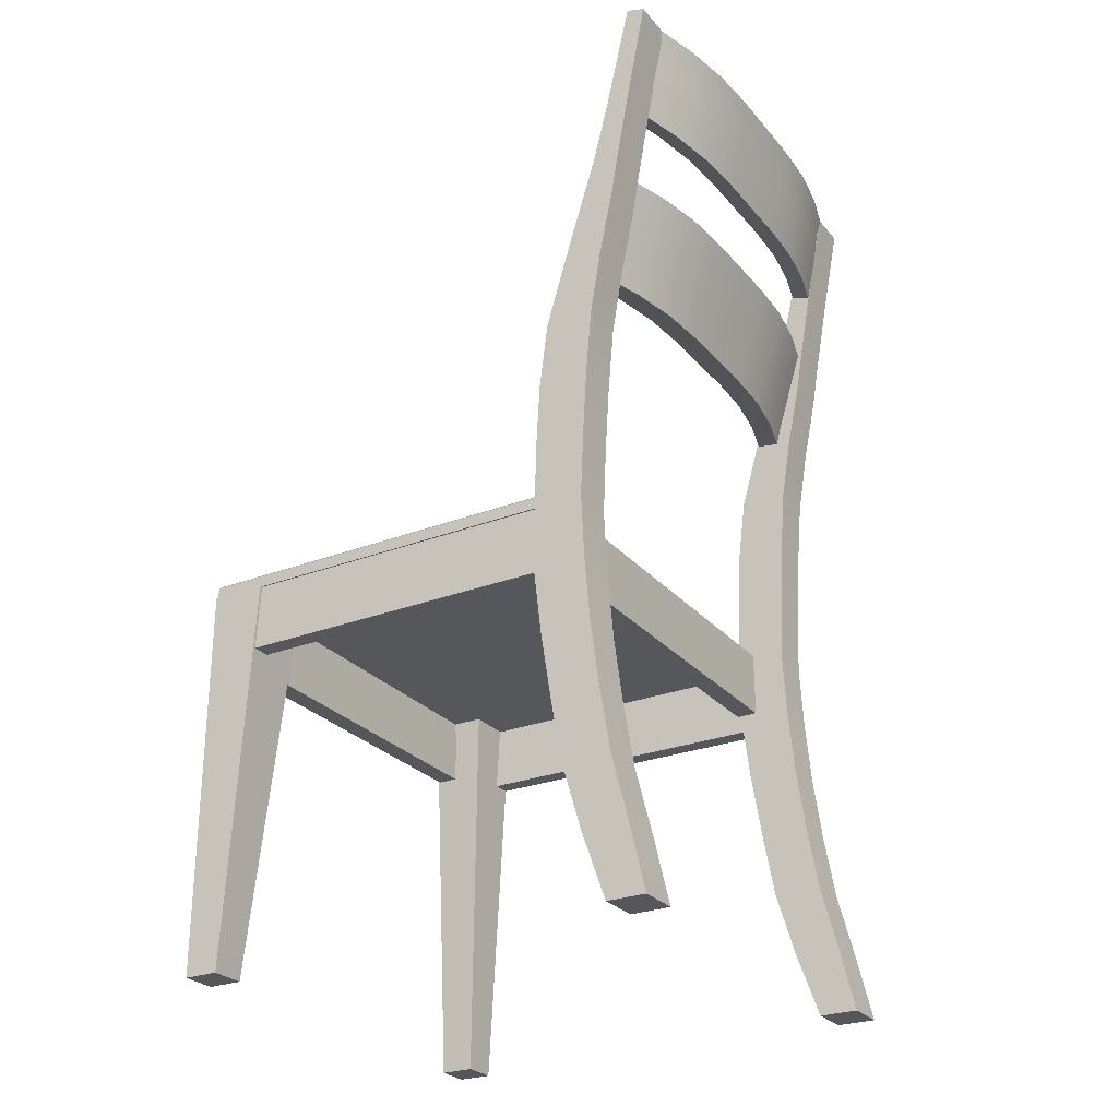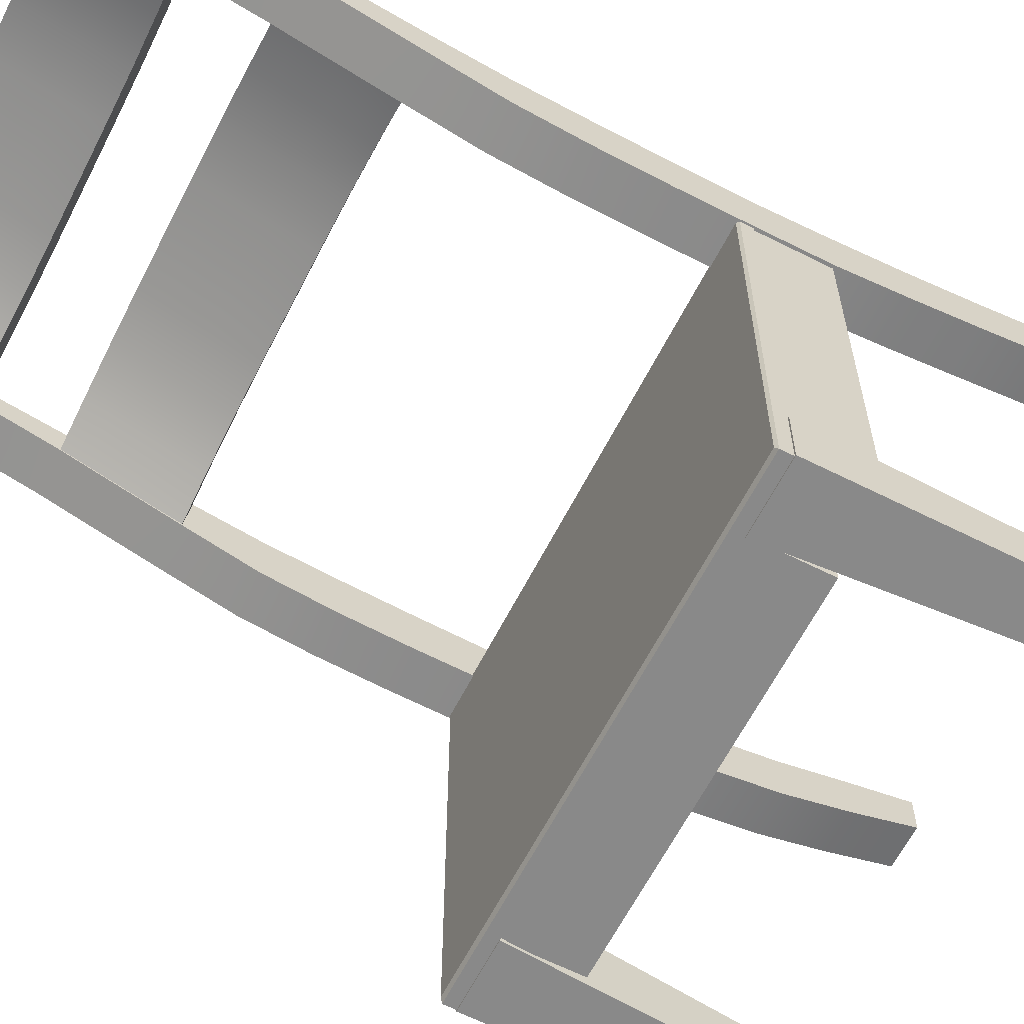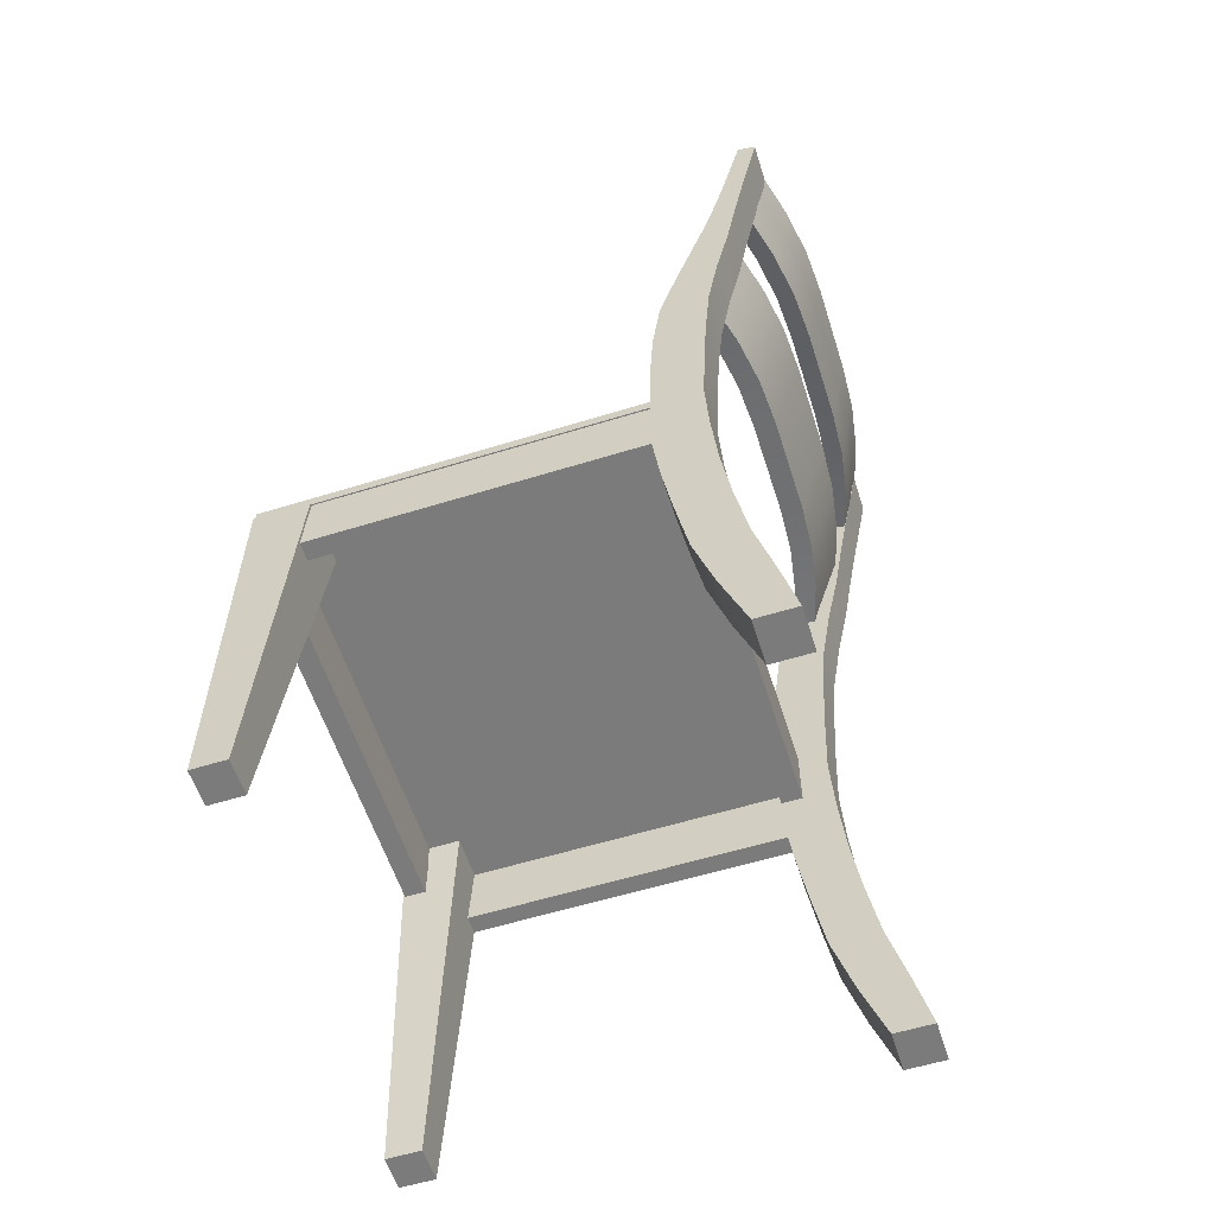
<metadata>
{"format":"obj","ext":"obj","renderer":"f3d","projection":"perspective","resolution":1024,"background":"white","views":[{"elev":-26.9,"azim":121.0,"up":"+Z"},{"elev":-63.2,"azim":63.0,"up":"+Y"},{"elev":-58.4,"azim":107.7,"up":"+Z"}]}
</metadata>
<code>
v  -19.69 22.42 39.19
v  -15.27 23.7 39.02
v  -15.27 21.74 39.66
v  -19.69 20.46 39.84
v  -10.17 24.57 38.89
v  -10.17 22.61 39.54
v  -5.076 24.85 38.85
v  -5.076 22.89 39.5
v  0.0182 24.85 38.85
v  0.0182 22.89 39.5
v  5.113 24.85 38.85
v  5.113 22.89 39.5
v  10.21 24.57 38.89
v  10.21 22.61 39.54
v  15.3 23.7 39.02
v  15.3 21.74 39.66
v  19.79 22.42 39.19
v  19.79 20.46 39.84
v  -19.69 24.56 49.6
v  -19.69 22.86 50.13
v  -15.27 24.13 49.95
v  -15.27 25.83 49.42
v  -10.17 25 49.83
v  -10.17 26.7 49.3
v  -5.076 25.28 49.79
v  -5.076 26.99 49.26
v  0.0182 25.28 49.79
v  0.0182 26.99 49.26
v  5.113 25.28 49.79
v  5.113 26.99 49.26
v  10.21 25 49.83
v  10.21 26.7 49.3
v  15.3 24.13 49.95
v  15.3 25.83 49.42
v  19.79 22.86 50.13
v  19.79 24.56 49.6
v  -19.69 20.87 41.91
v  -19.69 22.83 41.26
v  -19.69 21.37 43.96
v  -19.69 23.29 43.31
v  -19.69 21.84 46.02
v  -19.69 23.66 45.37
v  -19.69 22.35 48.07
v  -19.69 23.99 47.42
v  -15.27 22.14 41.73
v  -10.17 23.02 41.61
v  -5.076 23.3 41.57
v  0.0182 23.3 41.57
v  5.113 23.3 41.57
v  10.21 23.02 41.61
v  15.3 22.14 41.73
v  19.79 20.87 41.91
v  -15.27 22.65 43.78
v  -10.17 23.52 43.66
v  -5.076 23.8 43.62
v  0.0182 23.8 43.62
v  5.113 23.8 43.62
v  10.21 23.52 43.66
v  15.3 22.65 43.78
v  19.79 21.37 43.96
v  -15.27 23.12 45.84
v  -10.17 23.99 45.72
v  -5.076 24.27 45.68
v  0.0182 24.27 45.68
v  5.113 24.27 45.68
v  10.21 23.99 45.72
v  15.3 23.12 45.84
v  19.79 21.84 46.02
v  -15.27 23.63 47.89
v  -10.17 24.5 47.77
v  -5.076 24.78 47.73
v  0.0182 24.78 47.73
v  5.113 24.78 47.73
v  10.21 24.5 47.77
v  15.3 23.63 47.89
v  19.79 22.35 48.07
v  19.79 22.83 41.26
v  19.79 23.29 43.31
v  19.79 23.66 45.37
v  19.79 23.99 47.42
v  15.3 24.11 41.08
v  10.21 24.98 40.96
v  5.113 25.26 40.92
v  0.0182 25.26 40.92
v  -5.076 25.26 40.92
v  -10.17 24.98 40.96
v  -15.27 24.11 41.08
v  15.3 24.56 43.14
v  10.21 25.43 43.01
v  5.113 25.71 42.97
v  0.0182 25.71 42.97
v  -5.076 25.71 42.97
v  -10.17 25.43 43.01
v  -15.27 24.56 43.14
v  15.3 24.94 45.19
v  10.21 25.81 45.07
v  5.113 26.09 45.03
v  0.0182 26.09 45.03
v  -5.076 26.09 45.03
v  -10.17 25.81 45.07
v  -15.27 24.94 45.19
v  15.3 25.27 47.25
v  10.21 26.14 47.12
v  5.113 26.42 47.09
v  0.0182 26.42 47.09
v  -5.076 26.42 47.09
v  -10.17 26.14 47.12
v  -15.27 25.27 47.25
g Box695
f 1 2 3 4
f 2 5 6 3
f 5 7 8 6
f 7 9 10 8
f 9 11 12 10
f 11 13 14 12
f 13 15 16 14
f 15 17 18 16
f 19 20 21 22
f 22 21 23 24
f 24 23 25 26
f 26 25 27 28
f 28 27 29 30
f 30 29 31 32
f 32 31 33 34
f 34 33 35 36
f 1 4 37 38
f 38 37 39 40
f 40 39 41 42
f 42 41 43 44
f 44 43 20 19
f 4 3 45 37
f 3 6 46 45
f 6 8 47 46
f 8 10 48 47
f 10 12 49 48
f 12 14 50 49
f 14 16 51 50
f 16 18 52 51
f 37 45 53 39
f 45 46 54 53
f 46 47 55 54
f 47 48 56 55
f 48 49 57 56
f 49 50 58 57
f 50 51 59 58
f 51 52 60 59
f 39 53 61 41
f 53 54 62 61
f 54 55 63 62
f 55 56 64 63
f 56 57 65 64
f 57 58 66 65
f 58 59 67 66
f 59 60 68 67
f 41 61 69 43
f 61 62 70 69
f 62 63 71 70
f 63 64 72 71
f 64 65 73 72
f 65 66 74 73
f 66 67 75 74
f 67 68 76 75
f 43 69 21 20
f 69 70 23 21
f 70 71 25 23
f 71 72 27 25
f 72 73 29 27
f 73 74 31 29
f 74 75 33 31
f 75 76 35 33
f 18 17 77 52
f 52 77 78 60
f 60 78 79 68
f 68 79 80 76
f 76 80 36 35
f 17 15 81 77
f 15 13 82 81
f 13 11 83 82
f 11 9 84 83
f 9 7 85 84
f 7 5 86 85
f 5 2 87 86
f 2 1 38 87
f 77 81 88 78
f 81 82 89 88
f 82 83 90 89
f 83 84 91 90
f 84 85 92 91
f 85 86 93 92
f 86 87 94 93
f 87 38 40 94
f 78 88 95 79
f 88 89 96 95
f 89 90 97 96
f 90 91 98 97
f 91 92 99 98
f 92 93 100 99
f 93 94 101 100
f 94 40 42 101
f 79 95 102 80
f 95 96 103 102
f 96 97 104 103
f 97 98 105 104
f 98 99 106 105
f 99 100 107 106
f 100 101 108 107
f 101 42 44 108
f 80 102 34 36
f 102 103 32 34
f 103 104 30 32
f 104 105 28 30
f 105 106 26 28
f 106 107 24 26
f 107 108 22 24
f 108 44 19 22
v  -19.69 17.42 20.84
v  -15.27 18.71 20.84
v  -15.27 16.4 21.17
v  -19.69 15.11 21.17
v  -10.17 19.59 20.84
v  -10.17 17.28 21.17
v  -5.076 19.87 20.84
v  -5.076 17.56 21.17
v  0.0182 19.87 20.84
v  0.0182 17.56 21.17
v  5.113 19.87 20.84
v  5.113 17.56 21.17
v  10.21 19.59 20.84
v  10.21 17.28 21.17
v  15.3 18.71 20.84
v  15.3 16.4 21.17
v  19.79 17.42 20.84
v  19.79 15.11 21.17
v  -19.69 20.68 31.68
v  -19.69 18.37 32.02
v  -15.27 19.66 32.02
v  -15.27 21.97 31.68
v  -10.17 20.54 32.02
v  -10.17 22.85 31.68
v  -5.076 20.82 32.02
v  -5.076 23.13 31.68
v  0.0182 20.82 32.02
v  0.0182 23.13 31.68
v  5.113 20.82 32.02
v  5.113 23.13 31.68
v  10.21 20.54 32.02
v  10.21 22.85 31.68
v  15.3 19.66 32.02
v  15.3 21.97 31.68
v  19.79 18.37 32.02
v  19.79 20.68 31.68
v  -19.69 15.69 23.34
v  -19.69 18 23.01
v  -19.69 16.37 25.51
v  -19.69 18.68 25.18
v  -19.69 17.02 27.68
v  -19.69 19.32 27.35
v  -19.69 17.71 29.85
v  -19.69 20.01 29.52
v  -15.27 16.98 23.34
v  -10.17 17.86 23.34
v  -5.076 18.14 23.34
v  0.0182 18.14 23.34
v  5.113 18.14 23.34
v  10.21 17.86 23.34
v  15.3 16.98 23.34
v  19.79 15.69 23.34
v  -15.27 17.66 25.51
v  -10.17 18.54 25.51
v  -5.076 18.83 25.51
v  0.0182 18.83 25.51
v  5.113 18.83 25.51
v  10.21 18.54 25.51
v  15.3 17.66 25.51
v  19.79 16.37 25.51
v  -15.27 18.31 27.68
v  -10.17 19.19 27.68
v  -5.076 19.47 27.68
v  0.0182 19.47 27.68
v  5.113 19.47 27.68
v  10.21 19.19 27.68
v  15.3 18.31 27.68
v  19.79 17.02 27.68
v  -15.27 18.99 29.85
v  -10.17 19.87 29.85
v  -5.076 20.16 29.85
v  0.0182 20.16 29.85
v  5.113 20.16 29.85
v  10.21 19.87 29.85
v  15.3 18.99 29.85
v  19.79 17.71 29.85
v  19.79 18 23.01
v  19.79 18.68 25.18
v  19.79 19.32 27.35
v  19.79 20.01 29.52
v  15.3 19.29 23.01
v  10.21 20.17 23.01
v  5.113 20.45 23.01
v  0.0182 20.45 23.01
v  -5.076 20.45 23.01
v  -10.17 20.17 23.01
v  -15.27 19.29 23.01
v  15.3 19.97 25.18
v  10.21 20.85 25.18
v  5.113 21.13 25.18
v  0.0182 21.13 25.18
v  -5.076 21.13 25.18
v  -10.17 20.85 25.18
v  -15.27 19.97 25.18
v  15.3 20.61 27.35
v  10.21 21.49 27.35
v  5.113 21.78 27.35
v  0.0182 21.78 27.35
v  -5.076 21.78 27.35
v  -10.17 21.49 27.35
v  -15.27 20.61 27.35
v  15.3 21.3 29.52
v  10.21 22.18 29.52
v  5.113 22.46 29.52
v  0.0182 22.46 29.52
v  -5.076 22.46 29.52
v  -10.17 22.18 29.52
v  -15.27 21.3 29.52
g Box696
f 109 110 111 112
f 110 113 114 111
f 113 115 116 114
f 115 117 118 116
f 117 119 120 118
f 119 121 122 120
f 121 123 124 122
f 123 125 126 124
f 127 128 129 130
f 130 129 131 132
f 132 131 133 134
f 134 133 135 136
f 136 135 137 138
f 138 137 139 140
f 140 139 141 142
f 142 141 143 144
f 109 112 145 146
f 146 145 147 148
f 148 147 149 150
f 150 149 151 152
f 152 151 128 127
f 112 111 153 145
f 111 114 154 153
f 114 116 155 154
f 116 118 156 155
f 118 120 157 156
f 120 122 158 157
f 122 124 159 158
f 124 126 160 159
f 145 153 161 147
f 153 154 162 161
f 154 155 163 162
f 155 156 164 163
f 156 157 165 164
f 157 158 166 165
f 158 159 167 166
f 159 160 168 167
f 147 161 169 149
f 161 162 170 169
f 162 163 171 170
f 163 164 172 171
f 164 165 173 172
f 165 166 174 173
f 166 167 175 174
f 167 168 176 175
f 149 169 177 151
f 169 170 178 177
f 170 171 179 178
f 171 172 180 179
f 172 173 181 180
f 173 174 182 181
f 174 175 183 182
f 175 176 184 183
f 151 177 129 128
f 177 178 131 129
f 178 179 133 131
f 179 180 135 133
f 180 181 137 135
f 181 182 139 137
f 182 183 141 139
f 183 184 143 141
f 126 125 185 160
f 160 185 186 168
f 168 186 187 176
f 176 187 188 184
f 184 188 144 143
f 125 123 189 185
f 123 121 190 189
f 121 119 191 190
f 119 117 192 191
f 117 115 193 192
f 115 113 194 193
f 113 110 195 194
f 110 109 146 195
f 185 189 196 186
f 189 190 197 196
f 190 191 198 197
f 191 192 199 198
f 192 193 200 199
f 193 194 201 200
f 194 195 202 201
f 195 146 148 202
f 186 196 203 187
f 196 197 204 203
f 197 198 205 204
f 198 199 206 205
f 199 200 207 206
f 200 201 208 207
f 201 202 209 208
f 202 148 150 209
f 187 203 210 188
f 203 204 211 210
f 204 205 212 211
f 205 206 213 212
f 206 207 214 213
f 207 208 215 214
f 208 209 216 215
f 209 150 152 216
f 188 210 142 144
f 210 211 140 142
f 211 212 138 140
f 212 213 136 138
f 213 214 134 136
f 214 215 132 134
f 215 216 130 132
f 216 152 127 130
v  -23.88 18.92 -46.04
v  -19.56 18.92 -46.04
v  -19.56 22.9 -46.04
v  -23.88 22.9 -46.04
v  -23.88 22.64 50.21
v  -23.88 24.53 49.6
v  -19.55 24.53 49.6
v  -19.55 22.64 50.21
v  -23.88 21.33 -39.34
v  -23.88 16.56 -39.34
v  -23.88 19.62 -32.64
v  -23.88 14.57 -32.64
v  -23.88 18.48 -25.94
v  -23.88 13.37 -25.94
v  -23.89 17.59 -19.24
v  -23.89 12.32 -19.24
v  -23.89 17.01 -12.54
v  -23.89 11.52 -12.54
v  -23.89 16.68 -5.844
v  -23.89 11.54 -5.844
v  -23.89 16.96 0.8551
v  -23.89 11.69 0.8551
v  -23.89 17.37 7.554
v  -23.89 12.07 7.554
v  -23.89 17.95 14.25
v  -23.89 12.95 14.25
v  -23.88 19.07 20.95
v  -23.88 14.9 20.95
v  -23.88 20.47 27.65
v  -23.88 16.94 27.65
v  -23.88 21.24 32.28
v  -23.88 18.38 32.28
v  -23.88 22.46 38.98
v  -23.88 20.09 38.98
v  -19.56 21.33 -39.34
v  -19.56 19.62 -32.64
v  -19.56 18.48 -25.94
v  -19.56 17.59 -19.24
v  -19.56 17.01 -12.54
v  -19.56 16.68 -5.844
v  -19.56 16.96 0.8551
v  -19.55 17.35 7.554
v  -19.55 17.92 14.25
v  -19.55 19.05 20.95
v  -19.55 20.46 27.65
v  -19.55 21.24 32.28
v  -19.55 22.46 38.98
v  -19.56 16.56 -39.34
v  -19.56 14.57 -32.64
v  -19.56 13.37 -25.94
v  -19.56 12.32 -19.24
v  -19.56 11.52 -12.54
v  -19.56 11.54 -5.844
v  -19.56 11.69 0.8551
v  -19.55 12.06 7.554
v  -19.55 12.92 14.25
v  -19.55 14.88 20.95
v  -19.55 16.93 27.65
v  -19.55 18.38 32.28
v  -19.55 20.09 38.98
g Box697
f 220 219 218 217
f 224 223 222 221
f 226 225 220 217
f 228 227 225 226
f 230 229 227 228
f 232 231 229 230
f 234 233 231 232
f 236 235 233 234
f 238 237 235 236
f 240 239 237 238
f 242 241 239 240
f 244 243 241 242
f 246 245 243 244
f 248 247 245 246
f 250 249 247 248
f 221 222 249 250
f 225 251 219 220
f 227 252 251 225
f 229 253 252 227
f 231 254 253 229
f 233 255 254 231
f 235 256 255 233
f 237 257 256 235
f 239 258 257 237
f 241 259 258 239
f 243 260 259 241
f 245 261 260 243
f 247 262 261 245
f 249 263 262 247
f 222 223 263 249
f 251 264 218 219
f 252 265 264 251
f 253 266 265 252
f 254 267 266 253
f 255 268 267 254
f 256 269 268 255
f 257 270 269 256
f 258 271 270 257
f 259 272 271 258
f 260 273 272 259
f 261 274 273 260
f 262 275 274 261
f 263 276 275 262
f 223 224 276 263
f 264 226 217 218
f 265 228 226 264
f 266 230 228 265
f 267 232 230 266
f 268 234 232 267
f 269 236 234 268
f 270 238 236 269
f 271 240 238 270
f 272 242 240 271
f 273 244 242 272
f 274 246 244 273
f 275 248 246 274
f 276 250 248 275
f 224 221 250 276
v  23.74 -27.07 -5.835
v  23.74 -27.07 -4.673
v  23.74 11.87 -4.673
v  23.74 11.87 -5.835
v  -23.87 -27.07 -5.835
v  -23.87 11.87 -5.835
v  -23.87 11.87 -4.673
v  -23.87 -27.07 -4.673
v  23.51 11.9 -4.458
v  23.51 -26.66 -4.458
v  -23.64 -26.66 -4.458
v  -23.64 11.9 -4.458
g Box698
f 280 279 278 277
f 284 283 282 281
f 281 282 280 277
f 282 283 279 280
f 288 287 286 285
f 284 281 277 278
f 285 286 278 279
f 286 287 284 278
f 287 288 283 284
f 288 285 279 283
v  20.23 -27.19 -45.98
v  17.29 -27.19 -5.803
v  17.29 -21.44 -5.803
v  20.23 -23.66 -45.98
v  23.89 -27.19 -45.98
v  23.89 -23.66 -45.98
v  23.89 -21.44 -5.803
v  23.89 -27.19 -5.803
g Box699
f 289 290 291 292
f 293 294 295 296
f 289 292 294 293
f 292 291 295 294
f 291 290 296 295
f 290 289 293 296
v  -17.51 -26.85 -12.62
v  -17.51 -26.85 -5.851
v  17.33 -26.85 -5.851
v  17.33 -26.85 -12.62
v  -17.51 -24.71 -12.62
v  17.33 -24.71 -12.62
v  17.33 -24.71 -5.851
v  -17.51 -24.71 -5.851
g Box700
f 300 299 298 297
f 304 303 302 301
f 301 302 300 297
f 302 303 299 300
f 303 304 298 299
f 304 301 297 298
v  -17.78 11.94 -12.62
v  -17.78 11.94 -5.851
v  18.21 11.94 -5.851
v  18.21 11.94 -12.62
v  -17.78 14.08 -12.62
v  18.21 14.08 -12.62
v  18.21 14.08 -5.851
v  -17.78 14.08 -5.851
g Box701
f 308 307 306 305
f 312 311 310 309
f 309 310 308 305
f 310 311 307 308
f 311 312 306 307
f 312 309 305 306
v  19.59 18.92 -46.04
v  23.91 18.92 -46.04
v  23.91 22.9 -46.04
v  19.59 22.9 -46.04
v  19.59 22.64 50.21
v  19.59 24.53 49.6
v  23.92 24.53 49.6
v  23.92 22.64 50.21
v  19.59 21.33 -39.34
v  19.59 16.56 -39.34
v  19.59 19.62 -32.64
v  19.59 14.57 -32.64
v  19.58 18.48 -25.94
v  19.58 13.37 -25.94
v  19.58 17.59 -19.24
v  19.58 12.32 -19.24
v  19.58 17.01 -12.54
v  19.58 11.52 -12.54
v  19.58 16.68 -5.844
v  19.58 11.54 -5.844
v  19.58 16.96 0.8551
v  19.58 11.69 0.8551
v  19.58 17.37 7.554
v  19.58 12.07 7.554
v  19.58 17.95 14.25
v  19.58 12.95 14.25
v  19.58 19.07 20.95
v  19.58 14.9 20.95
v  19.59 20.47 27.65
v  19.59 16.94 27.65
v  19.59 21.24 32.28
v  19.59 18.38 32.28
v  19.59 22.46 38.98
v  19.59 20.09 38.98
v  23.91 21.33 -39.34
v  23.91 19.62 -32.64
v  23.91 18.48 -25.94
v  23.91 17.59 -19.24
v  23.91 17.01 -12.54
v  23.91 16.68 -5.844
v  23.91 16.96 0.8551
v  23.92 17.35 7.554
v  23.92 17.92 14.25
v  23.92 19.05 20.95
v  23.92 20.46 27.65
v  23.92 21.24 32.28
v  23.92 22.46 38.98
v  23.91 16.56 -39.34
v  23.91 14.57 -32.64
v  23.91 13.37 -25.94
v  23.91 12.32 -19.24
v  23.91 11.52 -12.54
v  23.91 11.54 -5.844
v  23.91 11.69 0.8551
v  23.92 12.06 7.554
v  23.92 12.92 14.25
v  23.92 14.88 20.95
v  23.92 16.93 27.65
v  23.92 18.38 32.28
v  23.92 20.09 38.98
g Box702
f 316 315 314 313
f 320 319 318 317
f 322 321 316 313
f 324 323 321 322
f 326 325 323 324
f 328 327 325 326
f 330 329 327 328
f 332 331 329 330
f 334 333 331 332
f 336 335 333 334
f 338 337 335 336
f 340 339 337 338
f 342 341 339 340
f 344 343 341 342
f 346 345 343 344
f 317 318 345 346
f 321 347 315 316
f 323 348 347 321
f 325 349 348 323
f 327 350 349 325
f 329 351 350 327
f 331 352 351 329
f 333 353 352 331
f 335 354 353 333
f 337 355 354 335
f 339 356 355 337
f 341 357 356 339
f 343 358 357 341
f 345 359 358 343
f 318 319 359 345
f 347 360 314 315
f 348 361 360 347
f 349 362 361 348
f 350 363 362 349
f 351 364 363 350
f 352 365 364 351
f 353 366 365 352
f 354 367 366 353
f 355 368 367 354
f 356 369 368 355
f 357 370 369 356
f 358 371 370 357
f 359 372 371 358
f 319 320 372 359
f 360 322 313 314
f 361 324 322 360
f 362 326 324 361
f 363 328 326 362
f 364 330 328 363
f 365 332 330 364
f 366 334 332 365
f 367 336 334 366
f 368 338 336 367
f 369 340 338 368
f 370 342 340 369
f 371 344 342 370
f 372 346 344 371
f 320 317 346 372
v  23.62 -21.96 -12.62
v  23.62 -21.96 -5.851
v  23.62 12.04 -5.851
v  23.62 12.04 -12.62
v  21.68 -21.96 -12.62
v  21.68 12.04 -12.62
v  21.68 12.04 -5.851
v  21.68 -21.96 -5.851
g Box703
f 376 375 374 373
f 380 379 378 377
f 377 378 376 373
f 378 379 375 376
f 379 380 374 375
f 380 377 373 374
v  -21.93 -22.13 -12.62
v  -21.93 -22.13 -5.851
v  -21.93 11.87 -5.851
v  -21.93 11.87 -12.62
v  -23.87 -22.13 -12.62
v  -23.87 11.87 -12.62
v  -23.87 11.87 -5.851
v  -23.87 -22.13 -5.851
g Box704
f 384 383 382 381
f 388 387 386 385
f 385 386 384 381
f 386 387 383 384
f 387 388 382 383
f 388 385 381 382
v  -20.24 -27.19 -45.98
v  -17.3 -27.19 -5.803
v  -17.3 -21.44 -5.803
v  -20.24 -23.66 -45.98
v  -23.9 -27.19 -45.98
v  -23.9 -23.66 -45.98
v  -23.9 -21.44 -5.803
v  -23.9 -27.19 -5.803
g Box705
f 392 391 390 389
f 396 395 394 393
f 393 394 392 389
f 394 395 391 392
f 395 396 390 391
f 396 393 389 390

</code>
